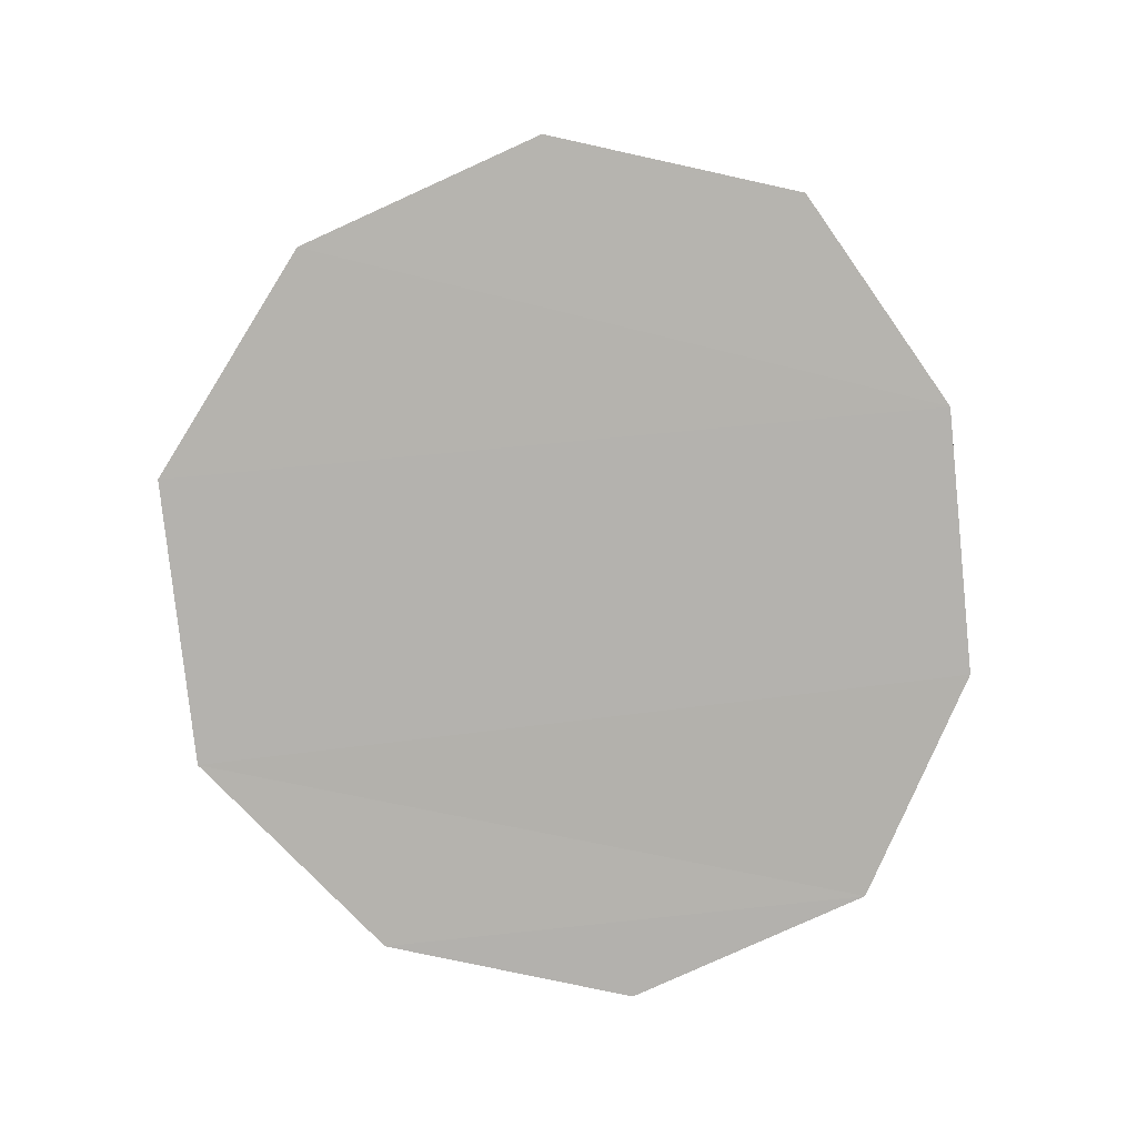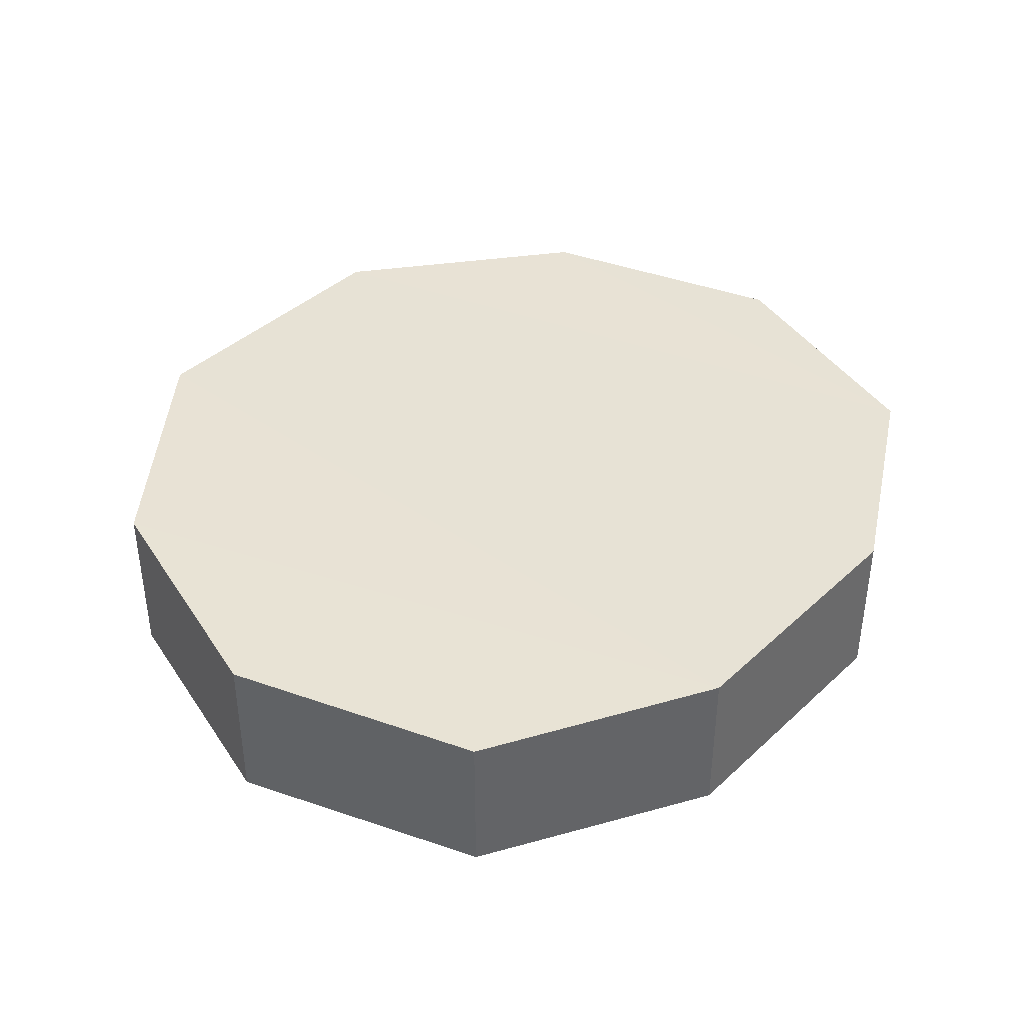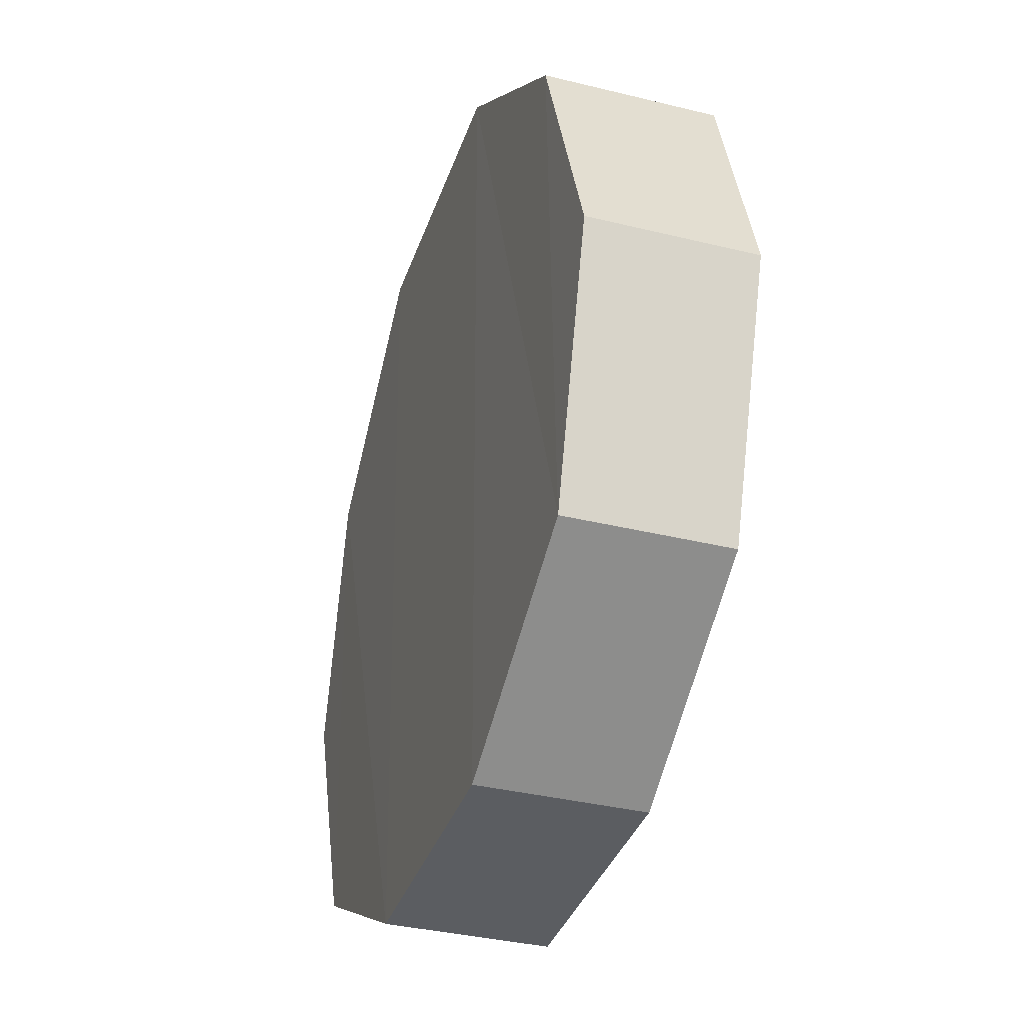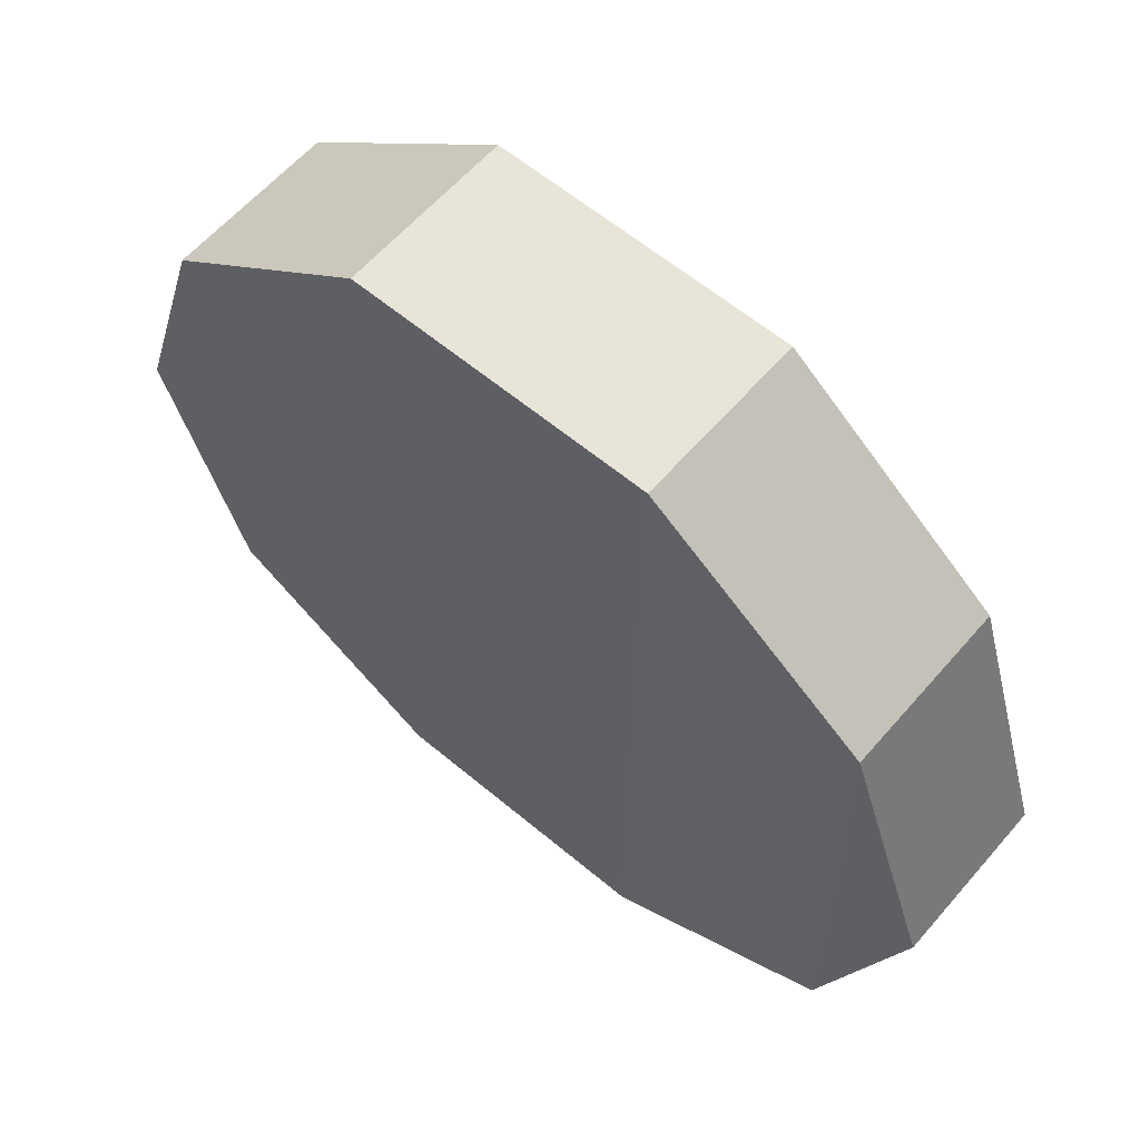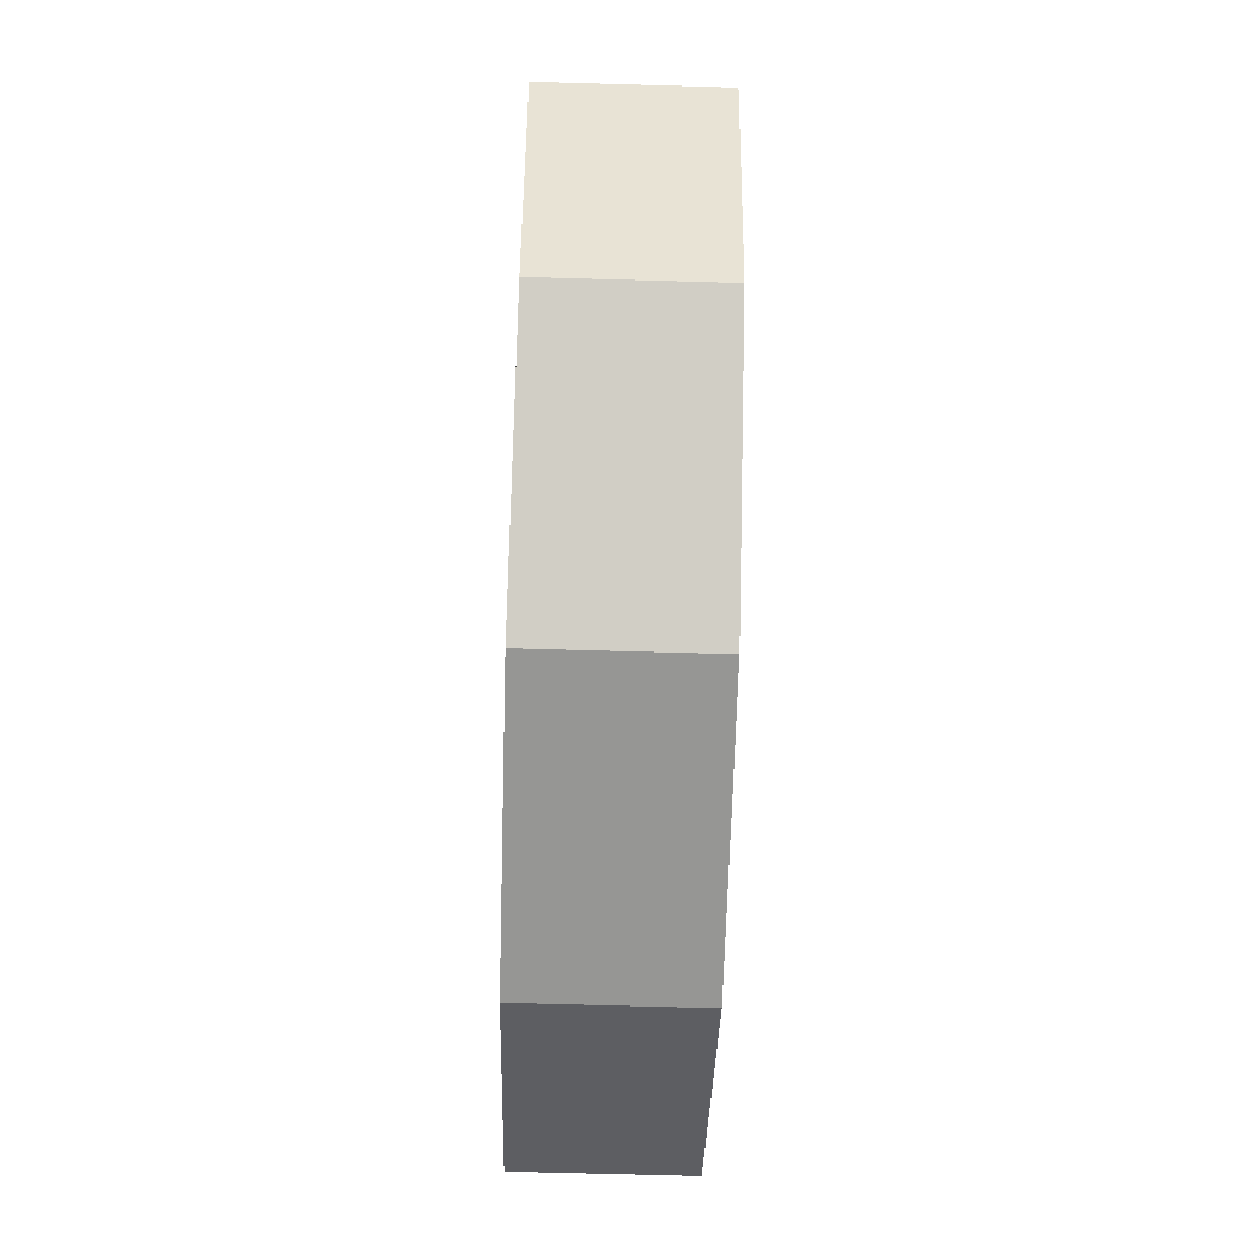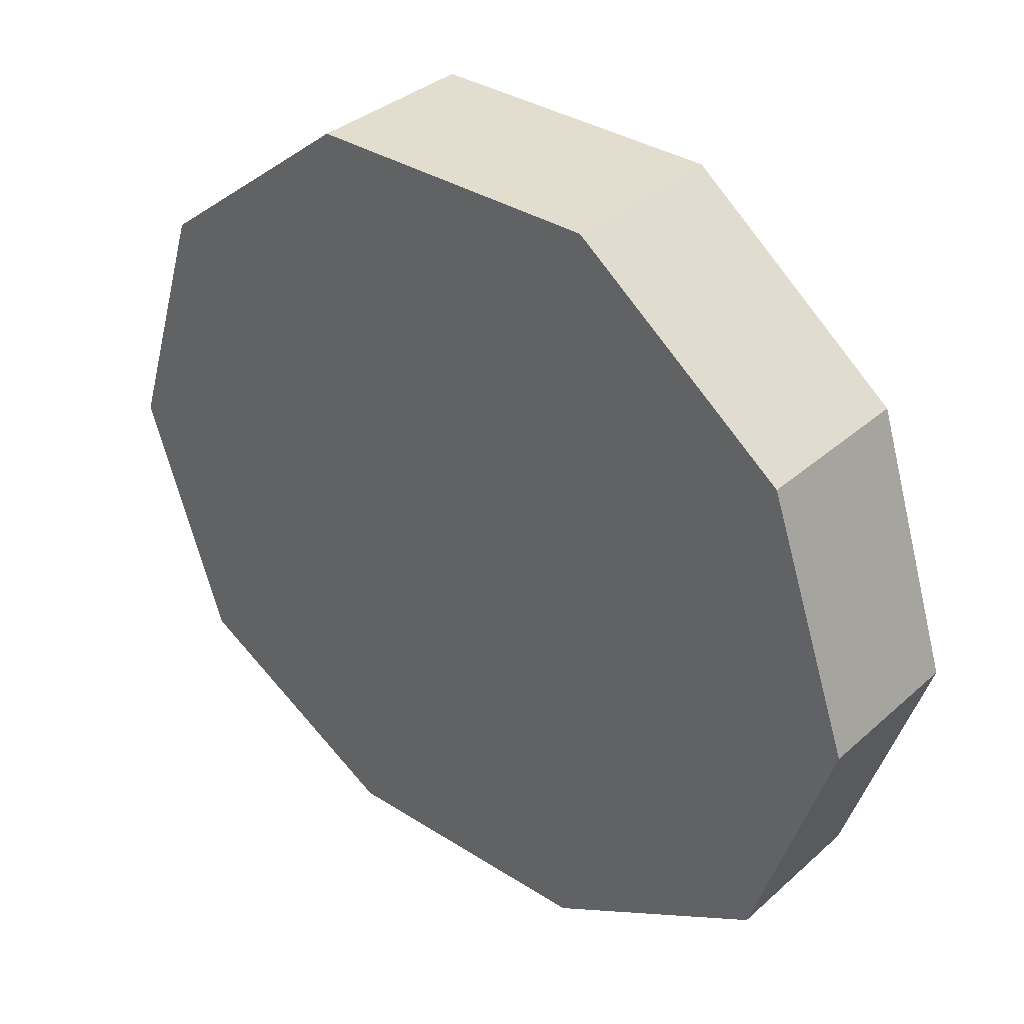
<metadata>
{"format":"obj","ext":"obj","renderer":"f3d","projection":"perspective","resolution":1024,"background":"white","views":[{"elev":-79.7,"azim":96.0,"up":"+Y"},{"elev":40.1,"azim":131.5,"up":"+Y"},{"elev":-36.1,"azim":-107.8,"up":"+Z"},{"elev":60.4,"azim":40.6,"up":"+Z"},{"elev":-67.7,"azim":88.3,"up":"+Z"},{"elev":34.8,"azim":40.5,"up":"+Z"}]}
</metadata>
<code>
o onion.002
v 0.01773 0.01024 0.095
v 0.0433 0.01002 0.075
v -0.0433 -0.01002 0.075
v -0.01773 -0.01024 0.095
v -0.0433 0.01002 0.075
v -0.01773 0.01024 0.095
v 0.01773 -0.01024 0.095
v 0.0433 -0.01002 0.075
v -0.0433 -0.009281 0.015
v -0.01645 -0.0095 0
v 0.01645 0.0095 0
v 0.0433 0.009281 0.015
v 0.01645 -0.0095 0
v 0.0433 -0.009281 0.015
v -0.0433 0.009281 0.015
v -0.01645 0.0095 0
v -0.05326 -0.009525 0.045
v -0.05326 0.009525 0.045
v 0.05326 -0.009525 0.045
v 0.05326 0.009525 0.045
f 4 5 3
f 5 4 6
f 8 1 7
f 1 8 2
f 12 13 11
f 13 12 14
f 16 9 15
f 9 16 10
f 11 13 10 16
f 7 13 8
f 13 7 10
f 4 10 7
f 3 18 17
f 18 3 5
f 18 9 17
f 9 18 15
f 20 8 19
f 8 20 2
f 14 20 19
f 20 14 12
f 1 6 4 7
f 14 8 13
f 8 14 19
f 20 12 2
f 12 11 2
f 2 11 1
f 11 16 1
f 1 16 6
f 16 15 6
f 6 15 5
f 18 5 15
f 17 9 3
f 4 3 9
f 9 10 4

</code>
